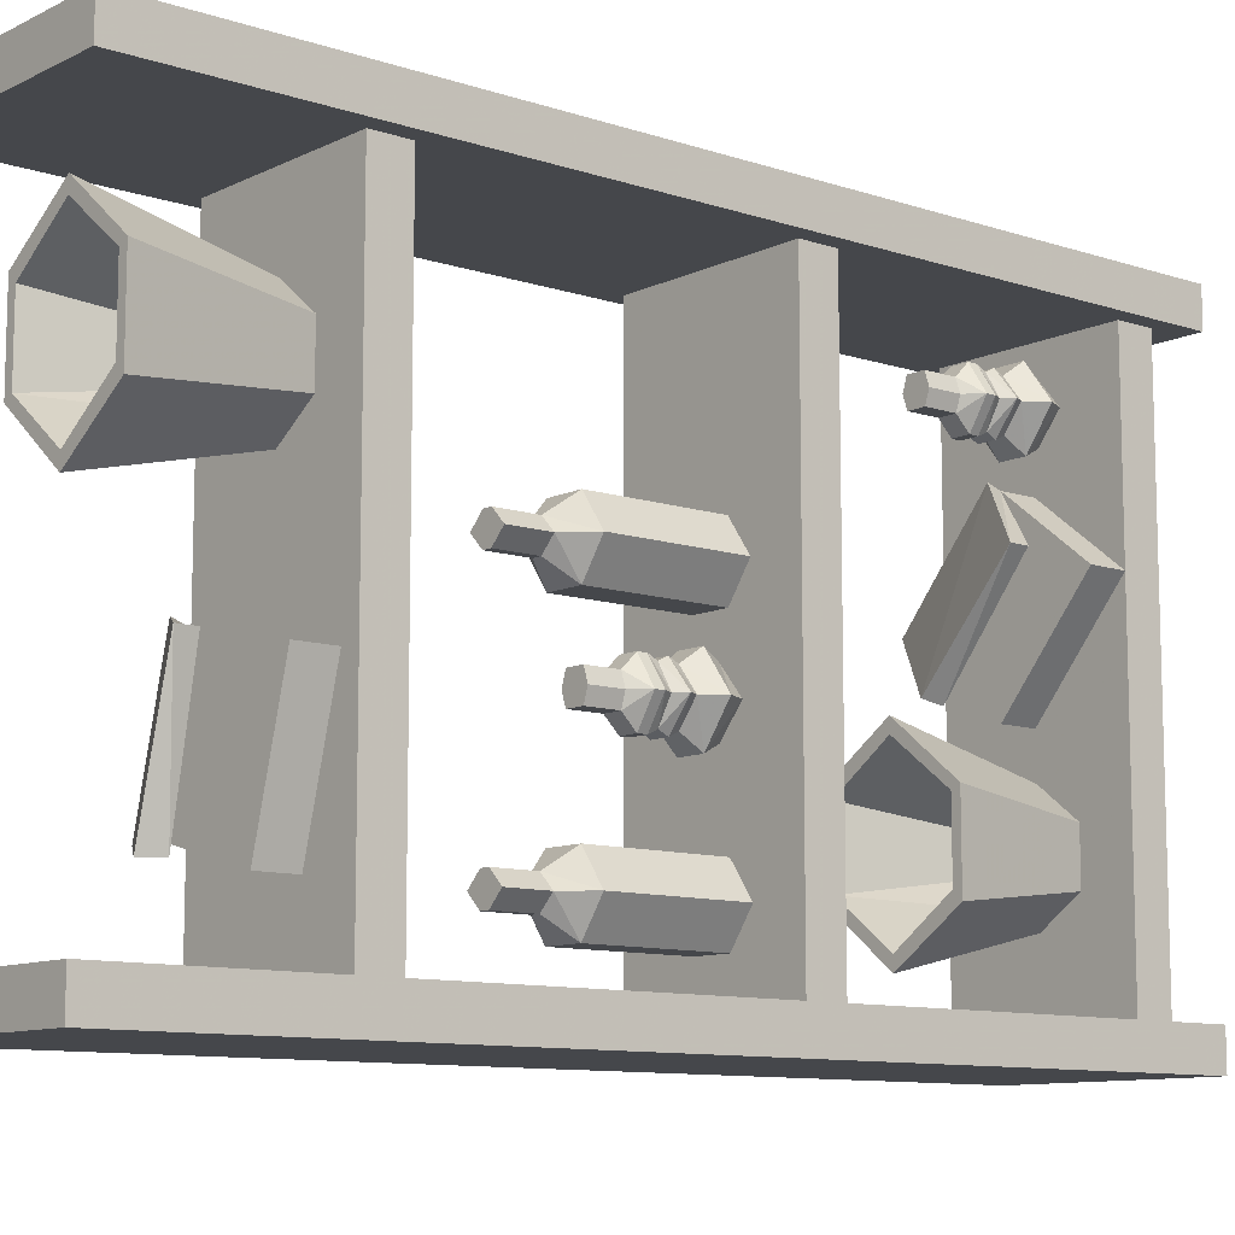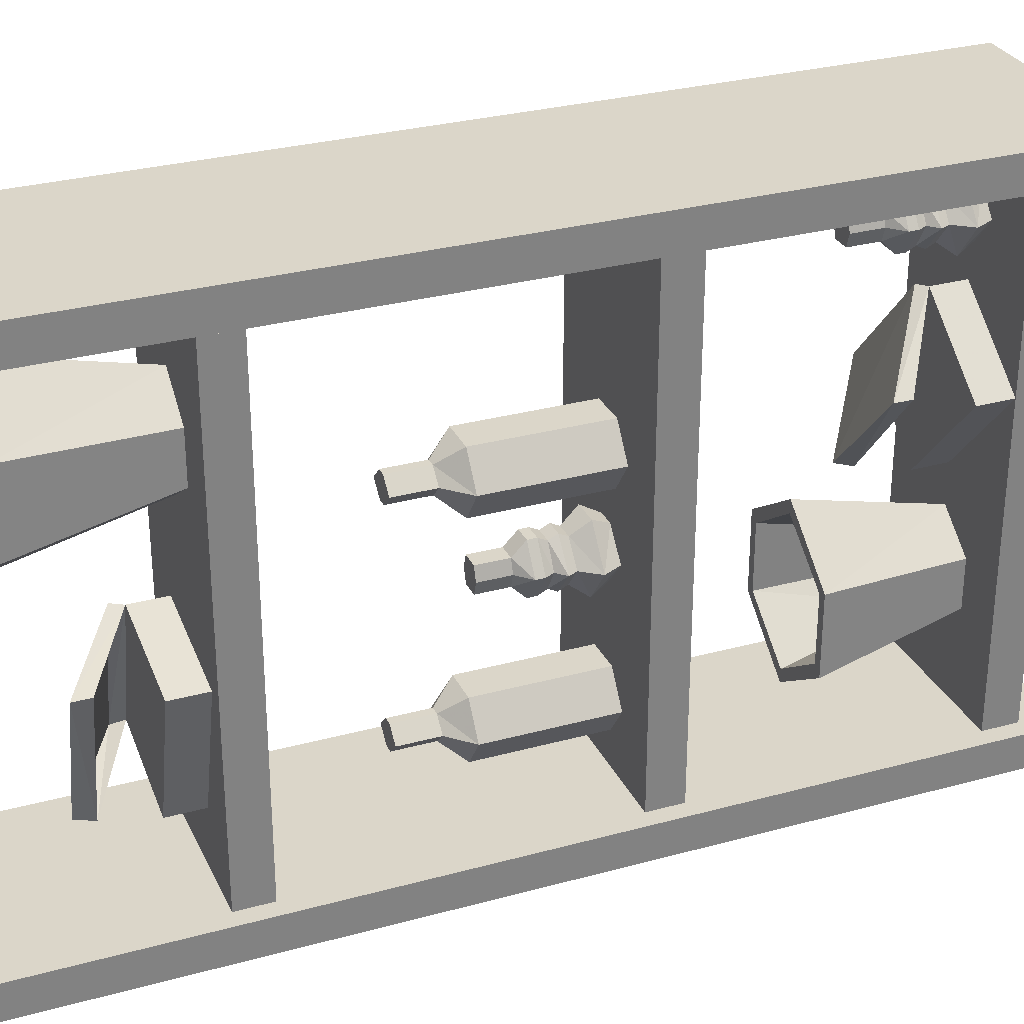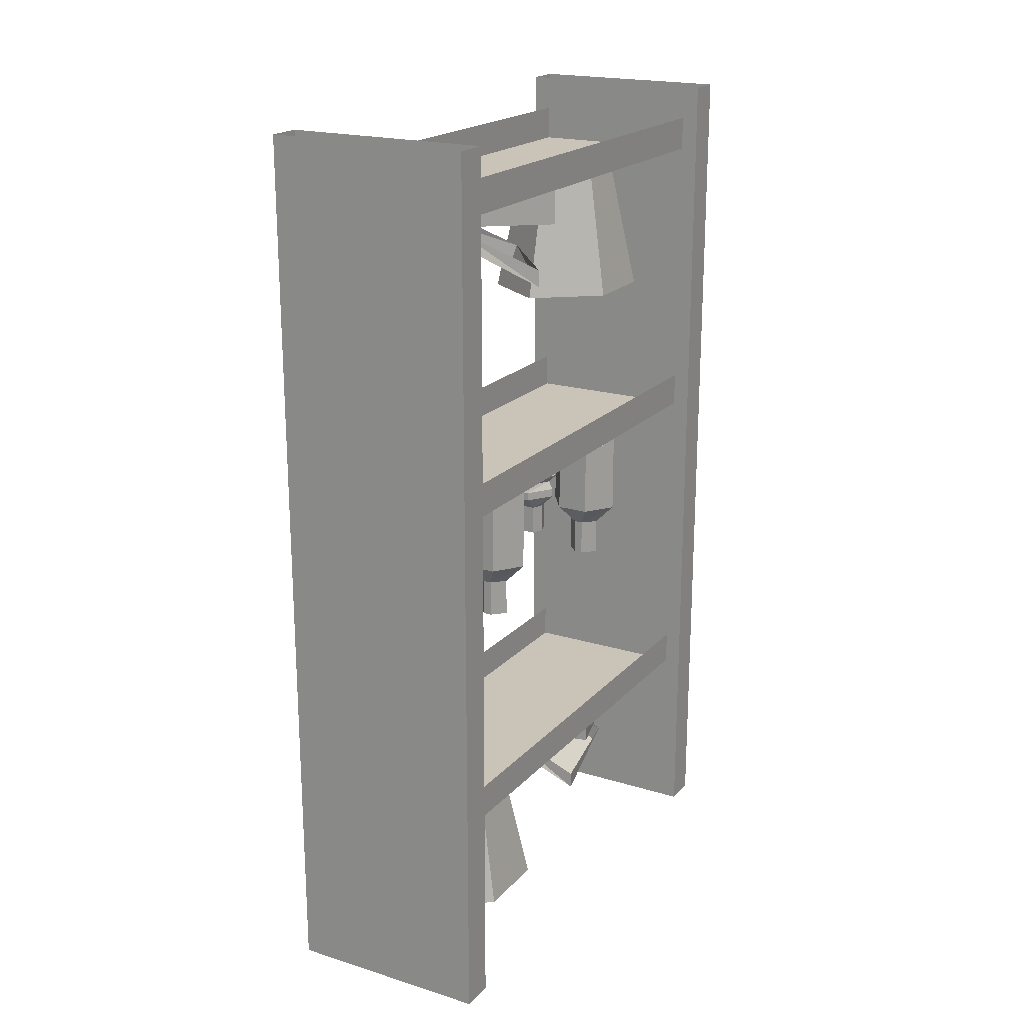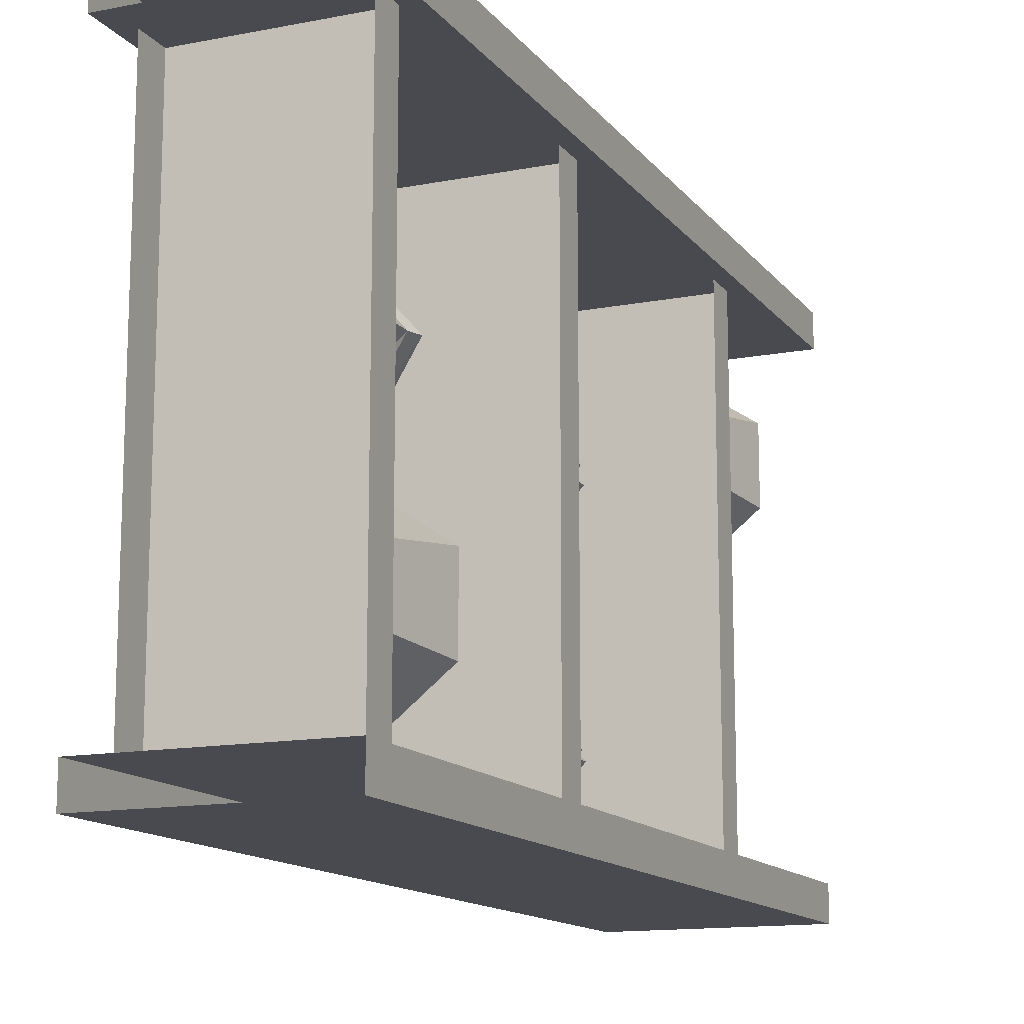
<metadata>
{"format":"obj","ext":"obj","renderer":"f3d","projection":"perspective","resolution":1024,"background":"white","views":[{"elev":-10.3,"azim":50.1,"up":"+Z"},{"elev":29.7,"azim":68.1,"up":"+Z"},{"elev":20.0,"azim":29.4,"up":"+Y"},{"elev":-13.6,"azim":-156.5,"up":"+Z"}]}
</metadata>
<code>
v -0.3125 -0.3828 -0.3828
v -0.3125 -0.125 -0.3203
v -0.2422 -0.125 -0.2734
v -0.1953 -0.3828 -0.3047
v -0.2109 -0.3828 -0.2891
v -0.3125 -0.3828 -0.3594
v -0.4297 -0.3828 -0.2891
v -0.3828 -0.125 -0.2656
v -0.4297 -0.3828 -0.1484
v -0.3828 -0.125 -0.1797
v -0.3125 -0.3828 -0.07031
v -0.3125 -0.125 -0.1328
v -0.1953 -0.3828 -0.1641
v -0.2422 -0.125 -0.1875
v -0.2109 -0.3828 -0.1719
v -0.2578 -0.1641 -0.2031
v -0.2578 -0.1641 -0.2578
v -0.3125 -0.1641 -0.2969
v -0.4141 -0.3828 -0.2812
v -0.4141 -0.3828 -0.1641
v -0.3125 -0.3828 -0.09375
v -0.3125 -0.1641 -0.1562
v -0.3672 -0.1641 -0.1953
v -0.3672 -0.1641 -0.25
v -0.5 0 -0.5
v -0.125 0 -0.5
v -0.125 -1.625 -0.5
v -0.5 -1.625 -0.5
v -0.5 0 -0.4375
v -0.5 -1.625 -0.4375
v -0.125 0 -0.4375
v -0.125 -1.625 -0.4375
v -0.5 0 0.4375
v -0.125 0 0.4375
v -0.125 -1.625 0.4375
v -0.5 -1.625 0.4375
v -0.5 0 0.5
v -0.5 -1.625 0.5
v -0.125 0 0.5
v -0.125 -1.625 0.5
v -0.1562 -0.125 0.4375
v -0.1562 -0.125 -0.4375
v -0.1562 -0.0625 -0.4375
v -0.1562 -0.0625 0.4375
v -0.4688 -0.125 0.4375
v -0.4688 -0.125 -0.4375
v -0.1562 -0.6719 0.4375
v -0.4688 -0.6719 0.4375
v -0.4688 -0.6719 -0.4375
v -0.1562 -0.6719 -0.4375
v -0.1562 -0.6094 -0.4375
v -0.1562 -0.6094 0.4375
v -0.1562 -1.281 0.4375
v -0.1562 -1.281 -0.4375
v -0.1562 -1.219 -0.4375
v -0.1562 -1.219 0.4375
v -0.4688 -1.281 0.4375
v -0.4688 -1.281 -0.4375
v -0.3125 -1.539 0.0625
v -0.3125 -1.281 0.125
v -0.2422 -1.281 0.1719
v -0.1953 -1.539 0.1406
v -0.2109 -1.539 0.1562
v -0.3125 -1.539 0.08594
v -0.4297 -1.539 0.1562
v -0.3828 -1.281 0.1797
v -0.4297 -1.539 0.2969
v -0.3828 -1.281 0.2656
v -0.3125 -1.539 0.375
v -0.3125 -1.281 0.3125
v -0.1953 -1.539 0.2812
v -0.2422 -1.281 0.2578
v -0.2109 -1.539 0.2734
v -0.2578 -1.32 0.2422
v -0.2578 -1.32 0.1875
v -0.3125 -1.32 0.1484
v -0.4141 -1.539 0.1641
v -0.4141 -1.539 0.2812
v -0.3125 -1.539 0.3516
v -0.3125 -1.32 0.2891
v -0.3672 -1.32 0.25
v -0.3672 -1.32 0.1953
v -0.2422 -0.7031 -0.08594
v -0.2578 -0.6719 -0.08594
v -0.2969 -0.6719 -0.03906
v -0.2891 -0.7031 -0.02344
v -0.2969 -0.7344 -0.04688
v -0.2656 -0.7344 -0.08594
v -0.2891 -0.7031 -0.1484
v -0.2969 -0.6719 -0.1328
v -0.3359 -0.7031 -0.1484
v -0.3281 -0.6719 -0.1328
v -0.3828 -0.7031 -0.08594
v -0.3672 -0.6719 -0.08594
v -0.3359 -0.7031 -0.02344
v -0.3281 -0.6719 -0.03906
v -0.3281 -0.7344 -0.04688
v -0.3281 -0.75 -0.03906
v -0.2969 -0.75 -0.03906
v -0.2578 -0.75 -0.08594
v -0.2969 -0.7344 -0.125
v -0.3281 -0.7344 -0.125
v -0.3594 -0.7344 -0.08594
v -0.3672 -0.75 -0.08594
v -0.3281 -0.7656 -0.04688
v -0.2969 -0.7656 -0.04688
v -0.2734 -0.7656 -0.08594
v -0.2969 -0.7656 -0.125
v -0.2969 -0.75 -0.1328
v -0.3281 -0.75 -0.1328
v -0.3281 -0.7656 -0.125
v -0.3516 -0.7656 -0.08594
v -0.3594 -0.7812 -0.08594
v -0.3281 -0.7812 -0.03906
v -0.2969 -0.7812 -0.03906
v -0.2656 -0.7812 -0.08594
v -0.2969 -0.7812 -0.1328
v -0.3281 -0.7812 -0.1328
v -0.3281 -0.7969 -0.1328
v -0.3594 -0.7969 -0.08594
v -0.3281 -0.7969 -0.03906
v -0.2969 -0.7969 -0.03906
v -0.2656 -0.7969 -0.08594
v -0.2969 -0.7969 -0.1328
v -0.2969 -0.8203 -0.1094
v -0.3281 -0.8203 -0.1094
v -0.3359 -0.8203 -0.08594
v -0.3281 -0.8203 -0.0625
v -0.2969 -0.8203 -0.0625
v -0.2891 -0.8203 -0.08594
v -0.2969 -0.875 -0.0625
v -0.2891 -0.875 -0.08594
v -0.2969 -0.875 -0.1094
v -0.3281 -0.875 -0.1094
v -0.3359 -0.875 -0.08594
v -0.3281 -0.875 -0.0625
v -0.3125 -0.875 -0.08594
v -0.2422 -0.8906 -0.3203
v -0.2422 -0.6719 -0.3203
v -0.2812 -0.6719 -0.2656
v -0.2812 -0.8906 -0.2656
v -0.3047 -0.9297 -0.2969
v -0.2812 -0.9297 -0.3203
v -0.2812 -0.8906 -0.375
v -0.2812 -0.6719 -0.375
v -0.3438 -0.8906 -0.375
v -0.3438 -0.6719 -0.375
v -0.3828 -0.8906 -0.3203
v -0.3828 -0.6719 -0.3203
v -0.3438 -0.8906 -0.2656
v -0.3438 -0.6719 -0.2656
v -0.3203 -0.9297 -0.2969
v -0.3203 -1 -0.2969
v -0.3047 -1 -0.2969
v -0.2812 -1 -0.3203
v -0.3047 -0.9297 -0.3438
v -0.3203 -0.9297 -0.3438
v -0.3438 -0.9297 -0.3203
v -0.3438 -1 -0.3203
v -0.3125 -1 -0.3203
v -0.3047 -1 -0.3438
v -0.3203 -1 -0.3438
v -0.2422 -0.8906 0.07812
v -0.2422 -0.6719 0.07812
v -0.2812 -0.6719 0.1328
v -0.2812 -0.8906 0.1328
v -0.3047 -0.9297 0.1016
v -0.2812 -0.9297 0.07812
v -0.2812 -0.8906 0.02344
v -0.2812 -0.6719 0.02344
v -0.3438 -0.8906 0.02344
v -0.3438 -0.6719 0.02344
v -0.3828 -0.8906 0.07812
v -0.3828 -0.6719 0.07812
v -0.3438 -0.8906 0.1328
v -0.3438 -0.6719 0.1328
v -0.3203 -0.9297 0.1016
v -0.3203 -1 0.1016
v -0.3047 -1 0.1016
v -0.2812 -1 0.07812
v -0.3047 -0.9297 0.05469
v -0.3203 -0.9297 0.05469
v -0.3438 -0.9297 0.07812
v -0.3438 -1 0.07812
v -0.3125 -1 0.07812
v -0.3047 -1 0.05469
v -0.3203 -1 0.05469
v -0.3047 -0.125 0.2344
v -0.4531 -0.125 0.0625
v -0.4531 -0.1875 0.0625
v -0.3047 -0.1875 0.2344
v -0.1562 -0.125 0.1172
v -0.1562 -0.1875 0.1172
v -0.3125 -0.125 -0.0625
v -0.3125 -0.1875 -0.0625
v -0.4219 -0.1875 0.0625
v -0.2969 -0.1875 0.2031
v -0.1953 -0.1875 0.1094
v -0.3125 -0.1875 -0.03125
v -0.3047 -0.2109 0.2422
v -0.4609 -0.2109 0.0625
v -0.3359 -0.3047 -0.03906
v -0.1797 -0.3047 0.1328
v -0.3281 -0.2734 -0.04688
v -0.1797 -0.2734 0.1328
v -0.375 -1.281 -0.0625
v -0.4297 -1.281 -0.2812
v -0.4297 -1.344 -0.2812
v -0.375 -1.344 -0.0625
v -0.1875 -1.281 -0.1016
v -0.1875 -1.344 -0.1016
v -0.25 -1.281 -0.3281
v -0.25 -1.344 -0.3281
v -0.3984 -1.344 -0.2656
v -0.3516 -1.344 -0.08594
v -0.2188 -1.344 -0.125
v -0.2656 -1.344 -0.3047
v -0.375 -1.367 -0.05469
v -0.4375 -1.367 -0.2891
v -0.2812 -1.461 -0.3203
v -0.2188 -1.461 -0.09375
v -0.2656 -1.43 -0.3203
v -0.2188 -1.43 -0.09375
v -0.2422 -0.1562 0.3438
v -0.2578 -0.125 0.3438
v -0.2969 -0.125 0.3906
v -0.2891 -0.1562 0.4062
v -0.2969 -0.1875 0.3828
v -0.2656 -0.1875 0.3438
v -0.2891 -0.1562 0.2812
v -0.2969 -0.125 0.2969
v -0.3359 -0.1562 0.2812
v -0.3281 -0.125 0.2969
v -0.3828 -0.1562 0.3438
v -0.3672 -0.125 0.3438
v -0.3359 -0.1562 0.4062
v -0.3281 -0.125 0.3906
v -0.3281 -0.1875 0.3828
v -0.3281 -0.2031 0.3906
v -0.2969 -0.2031 0.3906
v -0.2578 -0.2031 0.3438
v -0.2969 -0.1875 0.3047
v -0.3281 -0.1875 0.3047
v -0.3594 -0.1875 0.3438
v -0.3672 -0.2031 0.3438
v -0.3281 -0.2188 0.3828
v -0.2969 -0.2188 0.3828
v -0.2734 -0.2188 0.3438
v -0.2969 -0.2188 0.3047
v -0.2969 -0.2031 0.2969
v -0.3281 -0.2031 0.2969
v -0.3281 -0.2188 0.3047
v -0.3516 -0.2188 0.3438
v -0.3594 -0.2344 0.3438
v -0.3281 -0.2344 0.3906
v -0.2969 -0.2344 0.3906
v -0.2656 -0.2344 0.3438
v -0.2969 -0.2344 0.2969
v -0.3281 -0.2344 0.2969
v -0.3281 -0.25 0.2969
v -0.3594 -0.25 0.3438
v -0.3281 -0.25 0.3906
v -0.2969 -0.25 0.3906
v -0.2656 -0.25 0.3438
v -0.2969 -0.25 0.2969
v -0.2969 -0.2734 0.3203
v -0.3281 -0.2734 0.3203
v -0.3359 -0.2734 0.3438
v -0.3281 -0.2734 0.3672
v -0.2969 -0.2734 0.3672
v -0.2891 -0.2734 0.3438
v -0.2969 -0.3281 0.3672
v -0.2891 -0.3281 0.3438
v -0.2969 -0.3281 0.3203
v -0.3281 -0.3281 0.3203
v -0.3359 -0.3281 0.3438
v -0.3281 -0.3281 0.3672
v -0.3125 -0.3281 0.3438
v -0.4688 -0.0625 0.4375
v -0.4688 -0.0625 -0.4375
v -0.4688 -0.6094 0.4375
v -0.4688 -0.6094 -0.4375
v -0.4688 -1.219 0.4375
v -0.4688 -1.219 -0.4375
f 1 2 3
f 1 3 4
f 1 4 5
f 1 5 6
f 1 6 7
f 1 7 2
f 2 7 8
f 8 7 9
f 8 9 10
f 10 9 11
f 10 11 12
f 12 11 13
f 12 13 14
f 14 13 4
f 14 4 3
f 4 13 15
f 4 15 5
f 5 15 16
f 5 16 17
f 5 17 6
f 6 17 18
f 6 18 19
f 6 19 7
f 7 19 9
f 9 19 20
f 9 20 11
f 11 20 21
f 11 21 13
f 13 21 15
f 15 21 22
f 15 22 16
f 21 20 23
f 21 23 22
f 20 19 24
f 20 24 23
f 19 18 24
f 59 60 61
f 59 61 62
f 59 62 63
f 59 63 64
f 59 64 65
f 59 65 60
f 60 65 66
f 66 65 67
f 66 67 68
f 68 67 69
f 68 69 70
f 70 69 71
f 70 71 72
f 72 71 62
f 72 62 61
f 62 71 73
f 62 73 63
f 63 73 74
f 63 74 75
f 63 75 64
f 64 75 76
f 64 76 77
f 64 77 65
f 65 77 67
f 67 77 78
f 67 78 69
f 69 78 79
f 69 79 71
f 71 79 73
f 73 79 80
f 73 80 74
f 79 78 81
f 79 81 80
f 78 77 82
f 78 82 81
f 77 76 82
f 25 26 27
f 25 27 28
f 29 30 31
f 31 30 32
f 33 34 35
f 33 35 36
f 37 38 39
f 39 38 40
f 25 28 29
f 29 28 30
f 31 32 26
f 26 32 27
f 27 32 30
f 27 30 28
f 33 36 37
f 37 36 38
f 39 40 34
f 34 40 35
f 35 40 38
f 35 38 36
f 41 42 43
f 41 43 44
f 47 50 51
f 47 51 52
f 53 54 55
f 53 55 56
f 46 45 279
f 46 279 280
f 49 48 281
f 49 281 282
f 58 57 283
f 58 283 284
f 41 45 46
f 41 46 42
f 47 48 49
f 47 49 50
f 53 57 58
f 53 58 54
f 83 84 85
f 83 85 86
f 83 86 87
f 83 87 88
f 83 88 89
f 83 89 84
f 84 89 90
f 90 89 91
f 90 91 92
f 92 91 93
f 92 93 94
f 94 93 95
f 94 95 96
f 96 95 86
f 96 86 85
f 86 95 97
f 86 97 87
f 87 97 98
f 87 98 99
f 87 99 88
f 88 99 100
f 88 100 101
f 88 101 89
f 89 101 91
f 91 101 102
f 91 102 93
f 93 102 103
f 93 103 95
f 95 103 97
f 97 103 104
f 97 104 98
f 98 104 105
f 98 105 99
f 99 105 106
f 99 106 100
f 100 106 107
f 100 107 108
f 100 108 109
f 100 109 101
f 101 109 102
f 102 109 110
f 102 110 103
f 103 110 104
f 104 110 111
f 104 111 112
f 104 112 105
f 105 112 113
f 105 113 114
f 105 114 106
f 106 114 115
f 106 115 107
f 107 115 116
f 107 116 108
f 108 116 117
f 108 117 111
f 108 111 110
f 108 110 109
f 112 111 118
f 112 118 113
f 113 118 119
f 113 119 120
f 113 120 114
f 114 120 121
f 114 121 115
f 115 121 122
f 115 122 116
f 116 122 123
f 116 123 117
f 117 123 124
f 117 124 118
f 117 118 111
f 118 124 119
f 119 124 125
f 119 125 126
f 119 126 120
f 120 126 127
f 120 127 128
f 120 128 121
f 121 128 122
f 122 128 129
f 122 129 123
f 123 129 130
f 123 130 125
f 123 125 124
f 130 129 131
f 130 131 132
f 130 132 125
f 125 132 133
f 125 133 126
f 126 133 134
f 126 134 127
f 127 134 135
f 127 135 128
f 128 135 136
f 128 136 129
f 129 136 131
f 131 136 137
f 131 137 132
f 132 137 133
f 133 137 134
f 134 137 135
f 135 137 136
f 138 139 140
f 138 140 141
f 138 141 142
f 138 142 143
f 138 143 144
f 138 144 139
f 139 144 145
f 145 144 146
f 145 146 147
f 147 146 148
f 147 148 149
f 149 148 150
f 149 150 151
f 151 150 141
f 151 141 140
f 141 150 152
f 141 152 142
f 142 152 153
f 142 153 154
f 142 154 143
f 143 154 155
f 143 155 156
f 143 156 144
f 144 156 146
f 146 156 157
f 146 157 148
f 148 157 158
f 148 158 150
f 150 158 152
f 152 158 159
f 152 159 153
f 153 159 160
f 153 160 154
f 154 160 155
f 155 160 161
f 155 161 156
f 156 161 157
f 157 161 162
f 157 162 158
f 158 162 159
f 159 162 160
f 160 162 161
f 224 225 226
f 224 226 227
f 224 227 228
f 224 228 229
f 224 229 230
f 224 230 225
f 225 230 231
f 231 230 232
f 231 232 233
f 233 232 234
f 233 234 235
f 235 234 236
f 235 236 237
f 237 236 227
f 237 227 226
f 227 236 238
f 227 238 228
f 228 238 239
f 228 239 240
f 228 240 229
f 229 240 241
f 229 241 242
f 229 242 230
f 230 242 232
f 232 242 243
f 232 243 234
f 234 243 244
f 234 244 236
f 236 244 238
f 238 244 245
f 238 245 239
f 239 245 246
f 239 246 240
f 240 246 247
f 240 247 241
f 241 247 248
f 241 248 249
f 241 249 250
f 241 250 242
f 242 250 243
f 243 250 251
f 243 251 244
f 244 251 245
f 245 251 252
f 245 252 253
f 245 253 246
f 246 253 254
f 246 254 255
f 246 255 247
f 247 255 256
f 247 256 248
f 248 256 257
f 248 257 249
f 249 257 258
f 249 258 252
f 249 252 251
f 249 251 250
f 253 252 259
f 253 259 254
f 254 259 260
f 254 260 261
f 254 261 255
f 255 261 262
f 255 262 256
f 256 262 263
f 256 263 257
f 257 263 264
f 257 264 258
f 258 264 265
f 258 265 259
f 258 259 252
f 259 265 260
f 260 265 266
f 260 266 267
f 260 267 261
f 261 267 268
f 261 268 269
f 261 269 262
f 262 269 263
f 263 269 270
f 263 270 264
f 264 270 271
f 264 271 266
f 264 266 265
f 271 270 272
f 271 272 273
f 271 273 266
f 266 273 274
f 266 274 267
f 267 274 275
f 267 275 268
f 268 275 276
f 268 276 269
f 269 276 277
f 269 277 270
f 270 277 272
f 272 277 278
f 272 278 273
f 273 278 274
f 274 278 275
f 275 278 276
f 276 278 277
f 163 164 165
f 163 165 166
f 163 166 167
f 163 167 168
f 163 168 169
f 163 169 164
f 164 169 170
f 170 169 171
f 170 171 172
f 172 171 173
f 172 173 174
f 174 173 175
f 174 175 176
f 176 175 166
f 176 166 165
f 166 175 177
f 166 177 167
f 167 177 178
f 167 178 179
f 167 179 168
f 168 179 180
f 168 180 181
f 168 181 169
f 169 181 171
f 171 181 182
f 171 182 173
f 173 182 183
f 173 183 175
f 175 183 177
f 177 183 184
f 177 184 178
f 178 184 185
f 178 185 179
f 179 185 180
f 180 185 186
f 180 186 181
f 181 186 182
f 182 186 187
f 182 187 183
f 183 187 184
f 184 187 185
f 185 187 186
f 188 189 190
f 188 190 191
f 188 191 192
f 192 191 193
f 192 193 194
f 194 193 195
f 194 195 189
f 189 195 190
f 190 195 196
f 190 196 191
f 191 196 197
f 191 197 198
f 191 198 193
f 193 198 195
f 195 198 199
f 195 199 196
f 200 201 202
f 200 202 203
f 200 203 191
f 200 191 201
f 201 191 190
f 201 190 204
f 201 204 202
f 202 204 203
f 203 204 205
f 203 205 191
f 206 207 208
f 206 208 209
f 206 209 210
f 210 209 211
f 210 211 212
f 212 211 213
f 212 213 207
f 207 213 208
f 208 213 214
f 208 214 209
f 209 214 215
f 209 215 216
f 209 216 211
f 211 216 213
f 213 216 217
f 213 217 214
f 218 219 220
f 218 220 221
f 218 221 209
f 218 209 219
f 219 209 208
f 219 208 222
f 219 222 220
f 220 222 221
f 221 222 223
f 221 223 209
f 196 199 197
f 197 199 198
f 214 217 215
f 215 217 216

</code>
